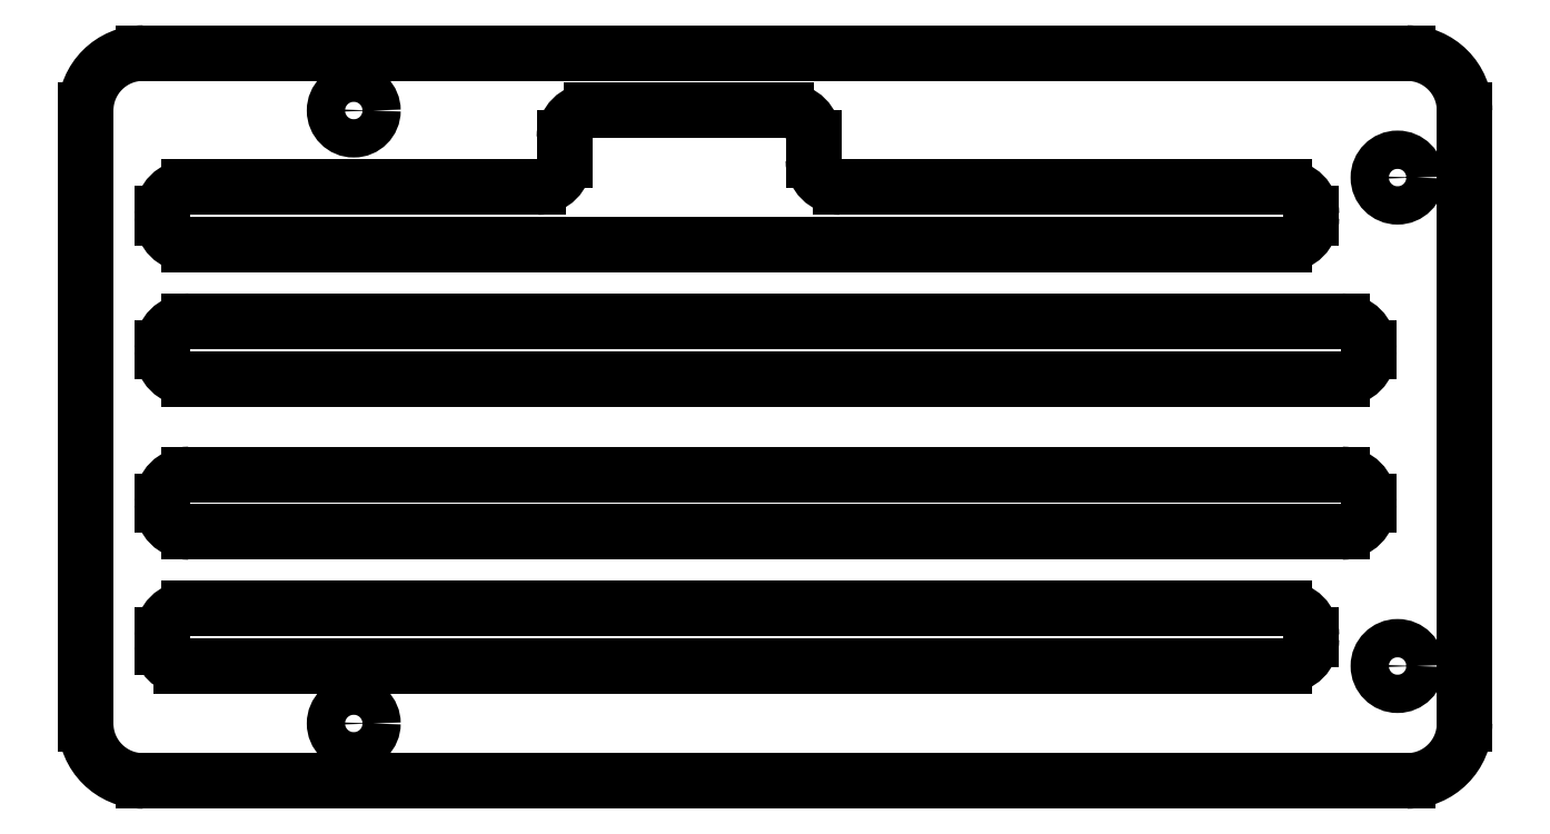
<metadata>
{"format":"dxf","ext":"dxf","renderer":"ezdxf+matplotlib","layout":"modelspace","background":"white","min_lineweight":24,"dpi":150}
</metadata>
<code>
0
SECTION
2
ENTITIES
0
INSERT
8
0
2
FILLET018
10
0
20
0
30
0
0
ENDSEC
0
EOF

</code>
